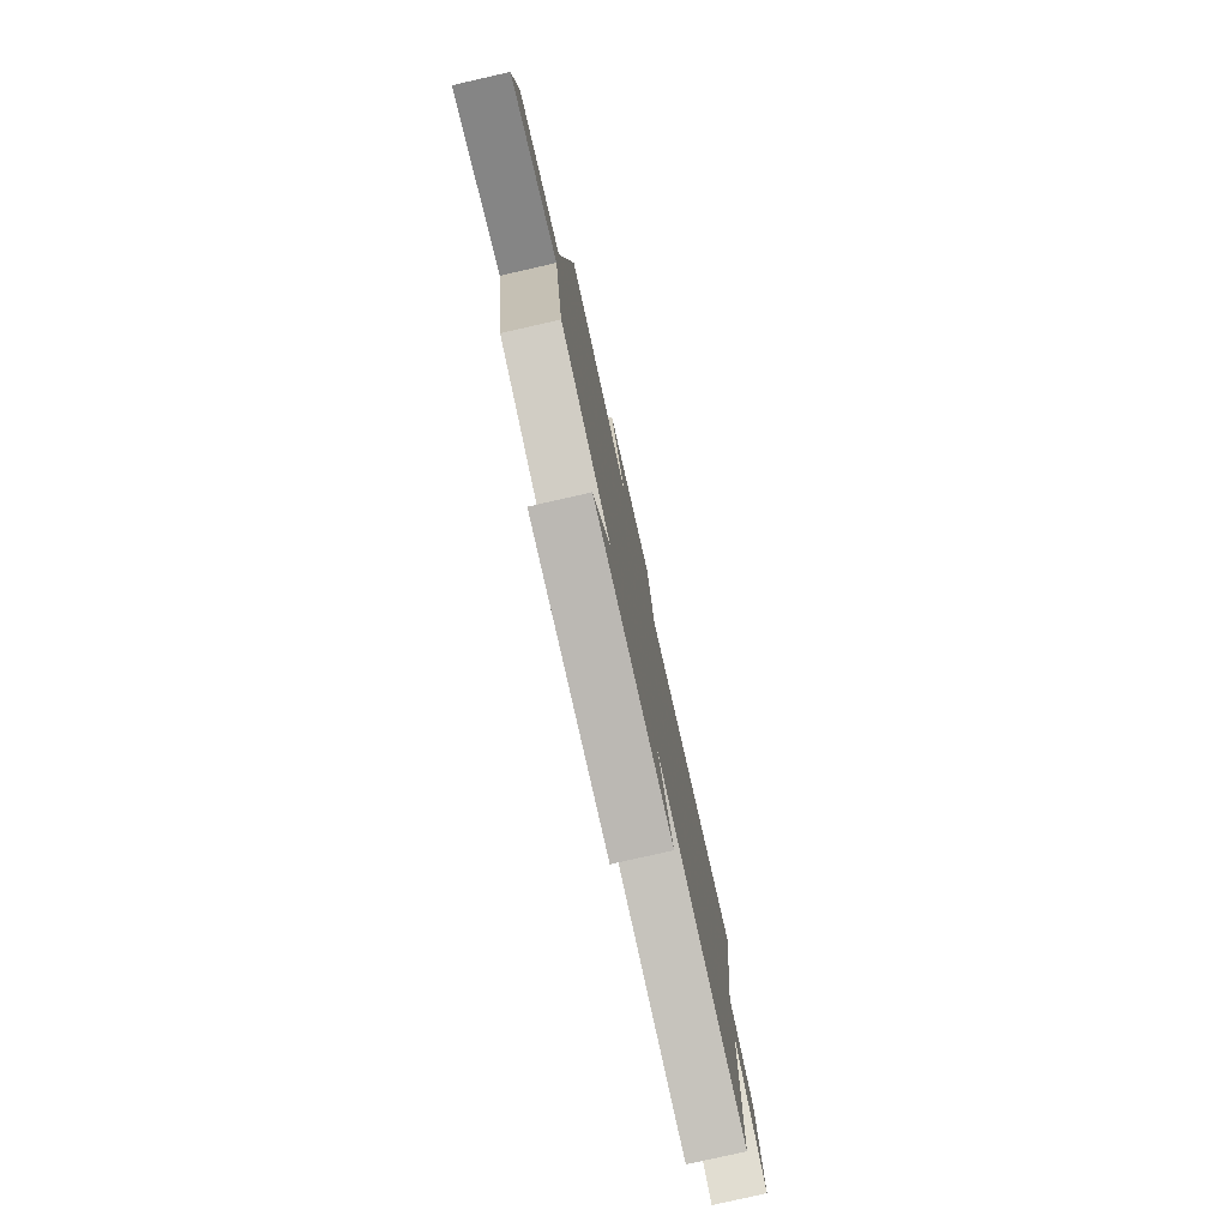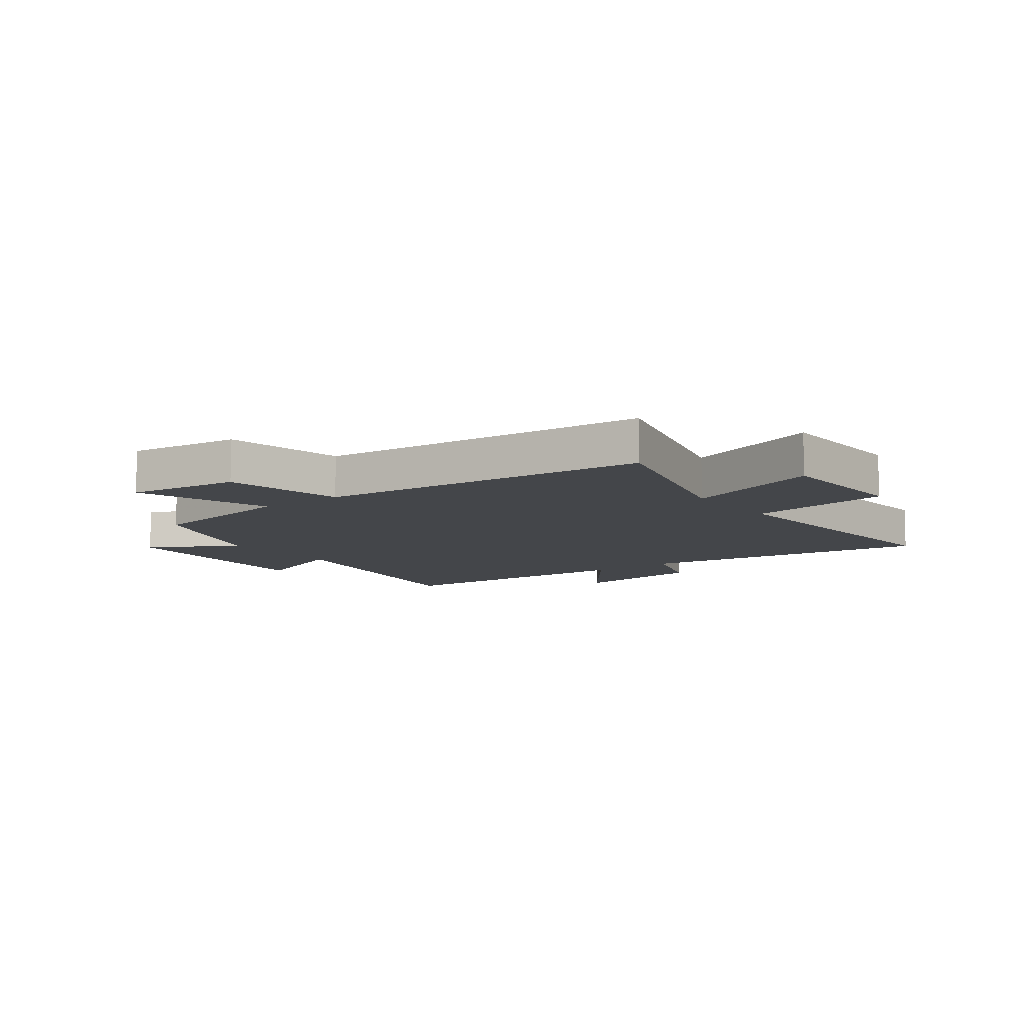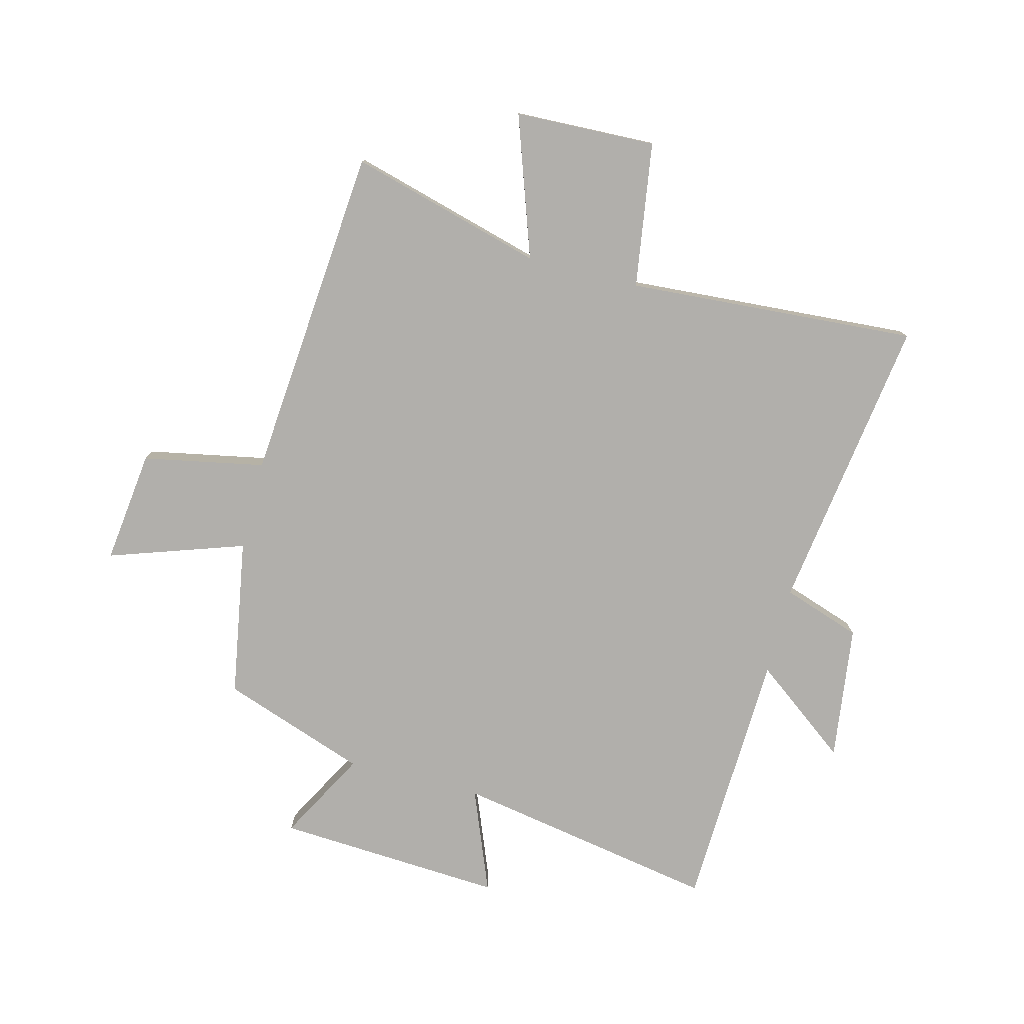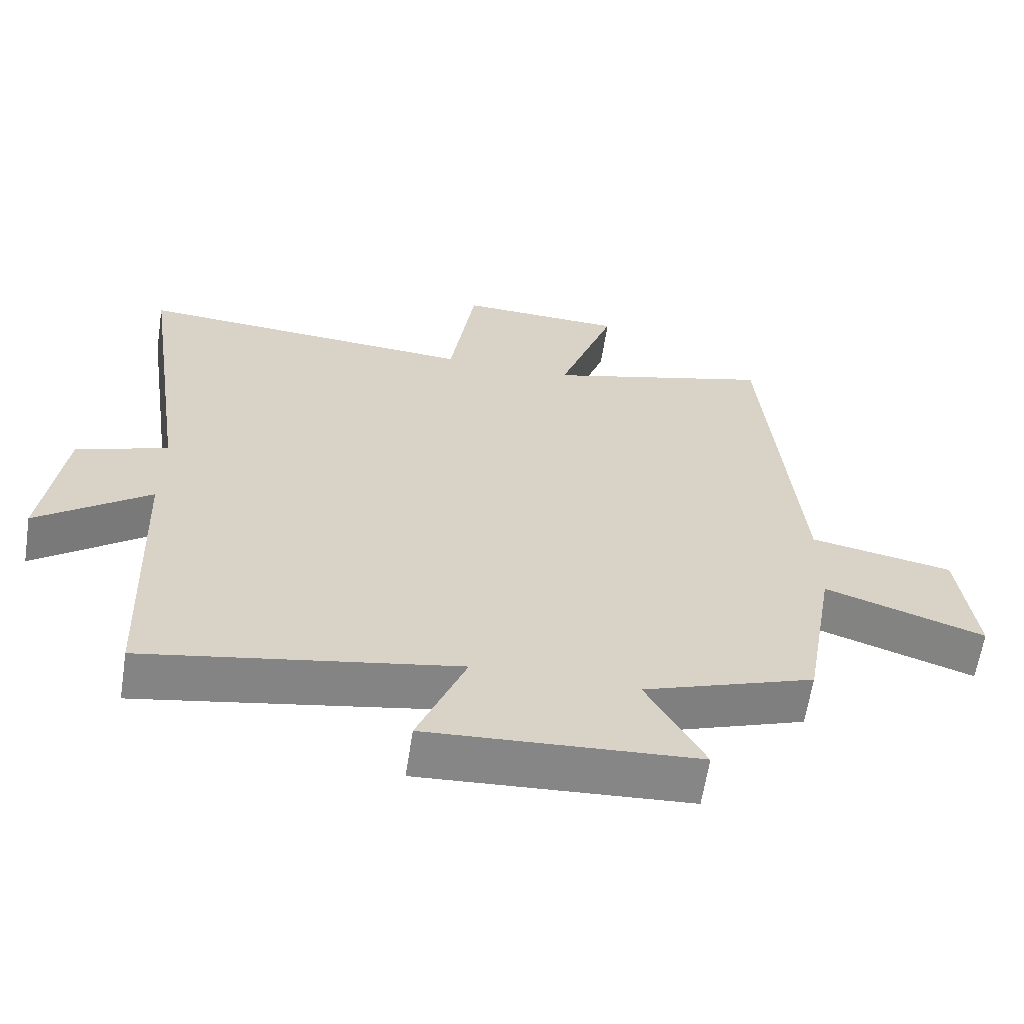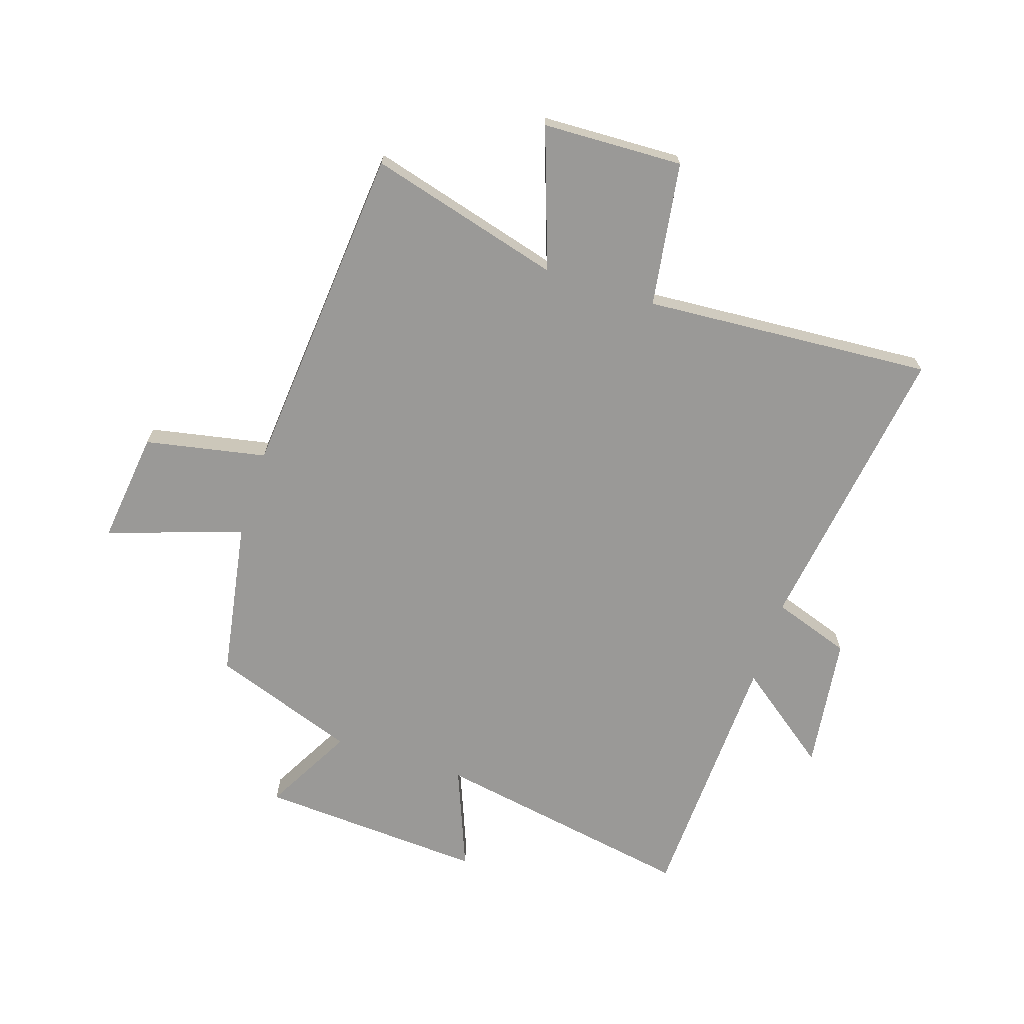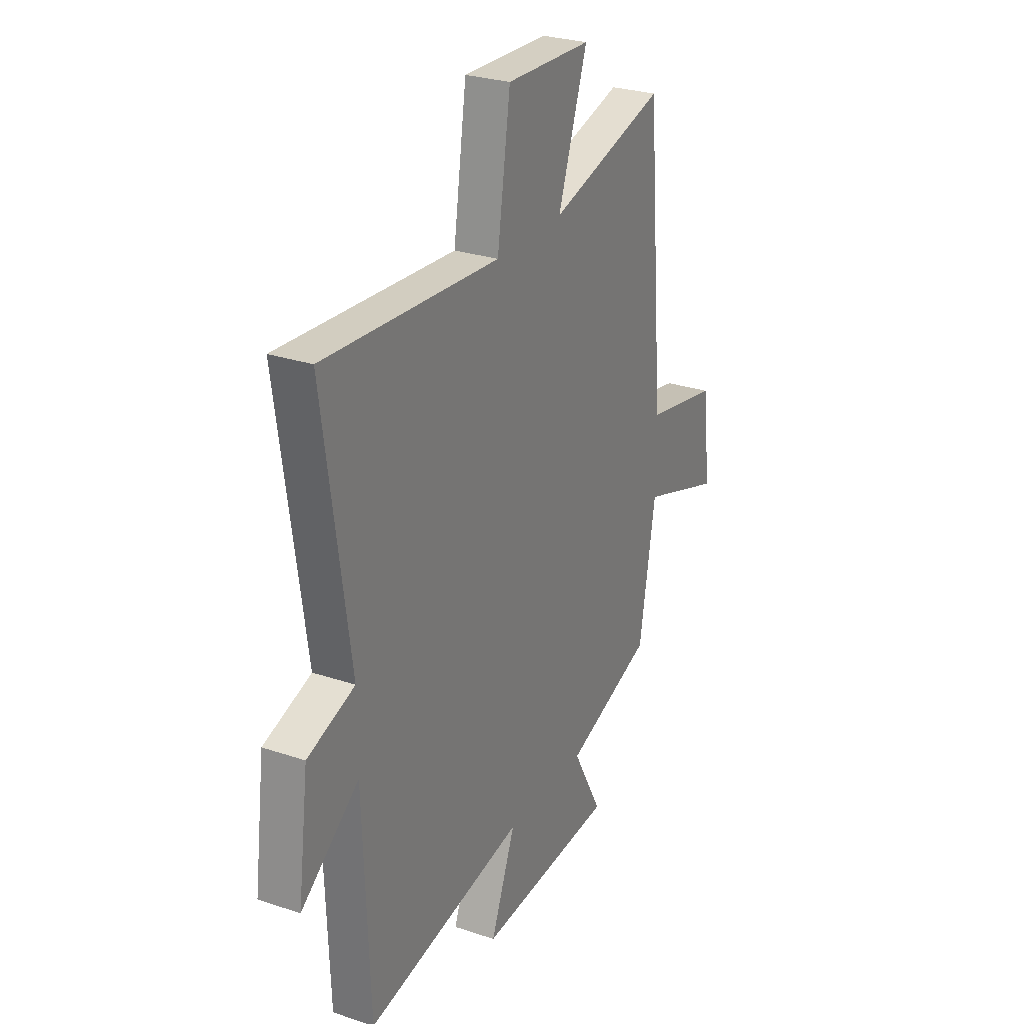
<metadata>
{"format":"obj","ext":"obj","renderer":"f3d","projection":"perspective","resolution":1024,"background":"white","views":[{"elev":-79.5,"azim":-77.2,"up":"+Z"},{"elev":-9.5,"azim":-53.1,"up":"+Y"},{"elev":-78.1,"azim":-14.3,"up":"+Y"},{"elev":-62.5,"azim":171.2,"up":"+Z"},{"elev":-69.0,"azim":-17.9,"up":"+Y"},{"elev":27.4,"azim":117.4,"up":"+Z"}]}
</metadata>
<code>
v -0.454 0.07 -0.412
v -0.5 0.07 -0.141
v -0.732 0.07 -0.219
v -0.708 0.07 -0.025
v -0.5 0.07 0.015
v -0.45 0.07 0.592
v -0.119 0.07 0.5
v -0.202 0.07 0.741
v 0.04 0.07 0.749
v 0.077 0.07 0.5
v 0.574 0.07 0.533
v 0.5 0.07 0.023
v 0.634 0.07 -0.023
v 0.664 0.07 -0.255
v 0.5 0.07 -0.131
v 0.482 0.07 -0.581
v 0.03 0.07 -0.5
v 0.1 0.07 -0.677
v -0.29 0.07 -0.653
v -0.206 0.07 -0.5
v -0.454 0 -0.412
v -0.5 0 -0.141
v -0.732 0 -0.219
v -0.708 0 -0.025
v -0.5 0 0.015
v -0.45 0 0.592
v -0.119 0 0.5
v -0.202 0 0.741
v 0.04 0 0.749
v 0.077 0 0.5
v 0.574 0 0.533
v 0.5 0 0.023
v 0.634 0 -0.023
v 0.664 0 -0.255
v 0.5 0 -0.131
v 0.482 0 -0.581
v 0.03 0 -0.5
v 0.1 0 -0.677
v -0.29 0 -0.653
v -0.206 0 -0.5
f 17 18 19 20
f 17 20 1 2
f 15 16 17 2
f 12 13 14 15
f 12 15 2
f 10 11 12 2
f 7 8 9 10
f 7 10 2
f 5 6 7 2
f 2 3 4 5
f 40 39 38 37
f 22 21 40 37
f 22 37 36 35
f 35 34 33 32
f 22 35 32
f 22 32 31 30
f 30 29 28 27
f 22 30 27
f 22 27 26 25
f 25 24 23 22
f 1 21 22 2
f 2 22 23 3
f 3 23 24 4
f 4 24 25 5
f 5 25 26 6
f 6 26 27 7
f 7 27 28 8
f 8 28 29 9
f 9 29 30 10
f 10 30 31 11
f 11 31 32 12
f 12 32 33 13
f 13 33 34 14
f 14 34 35 15
f 15 35 36 16
f 16 36 37 17
f 17 37 38 18
f 18 38 39 19
f 19 39 40 20
f 20 40 21 1

</code>
